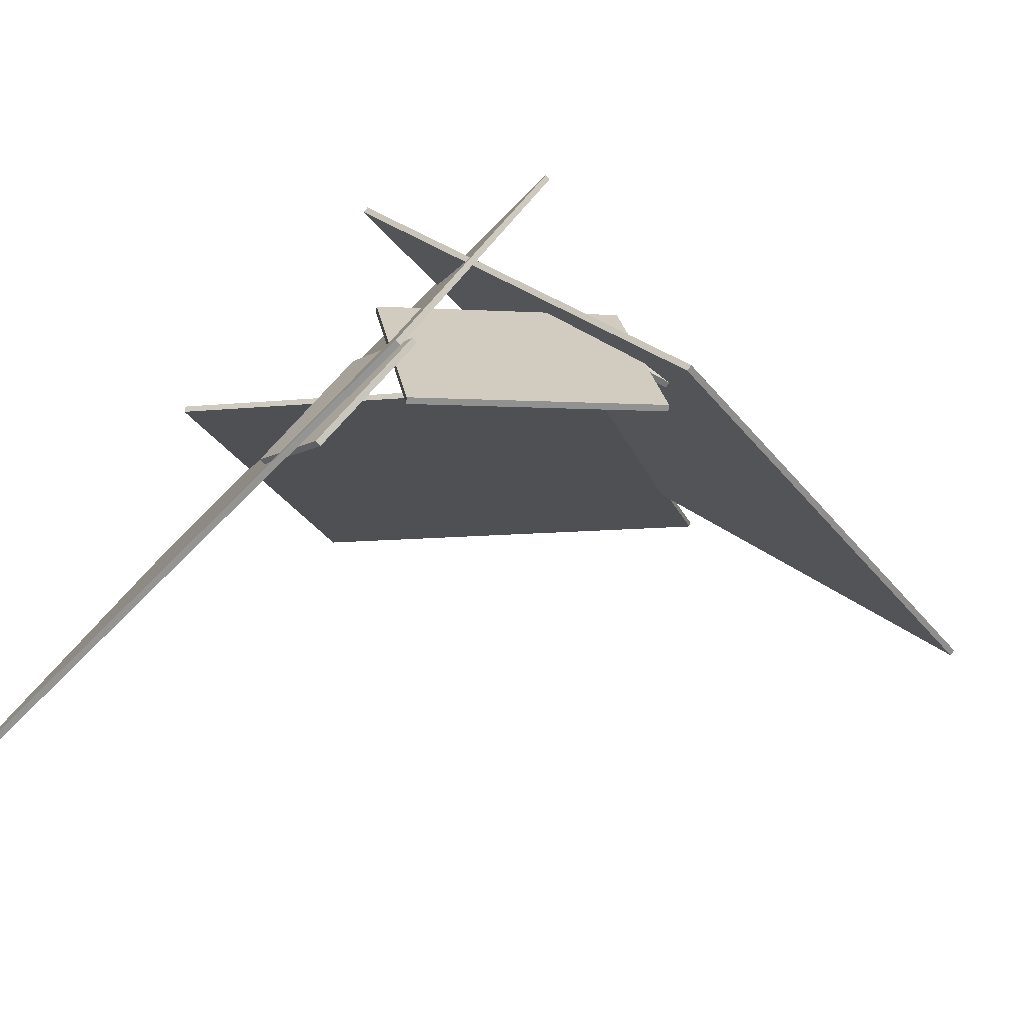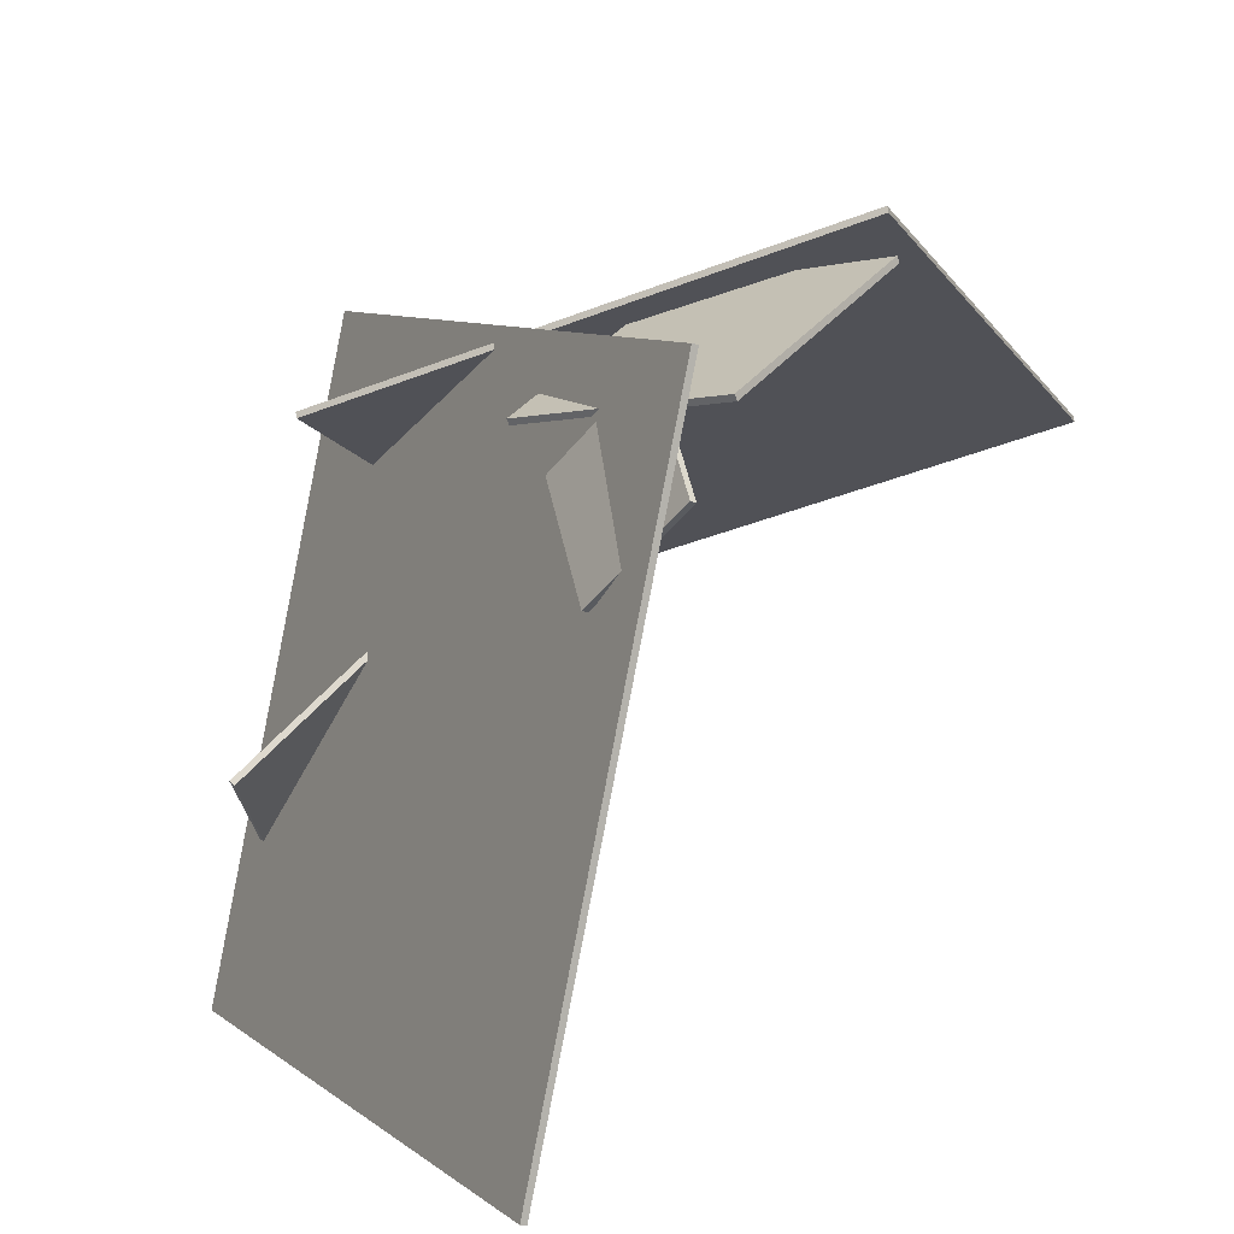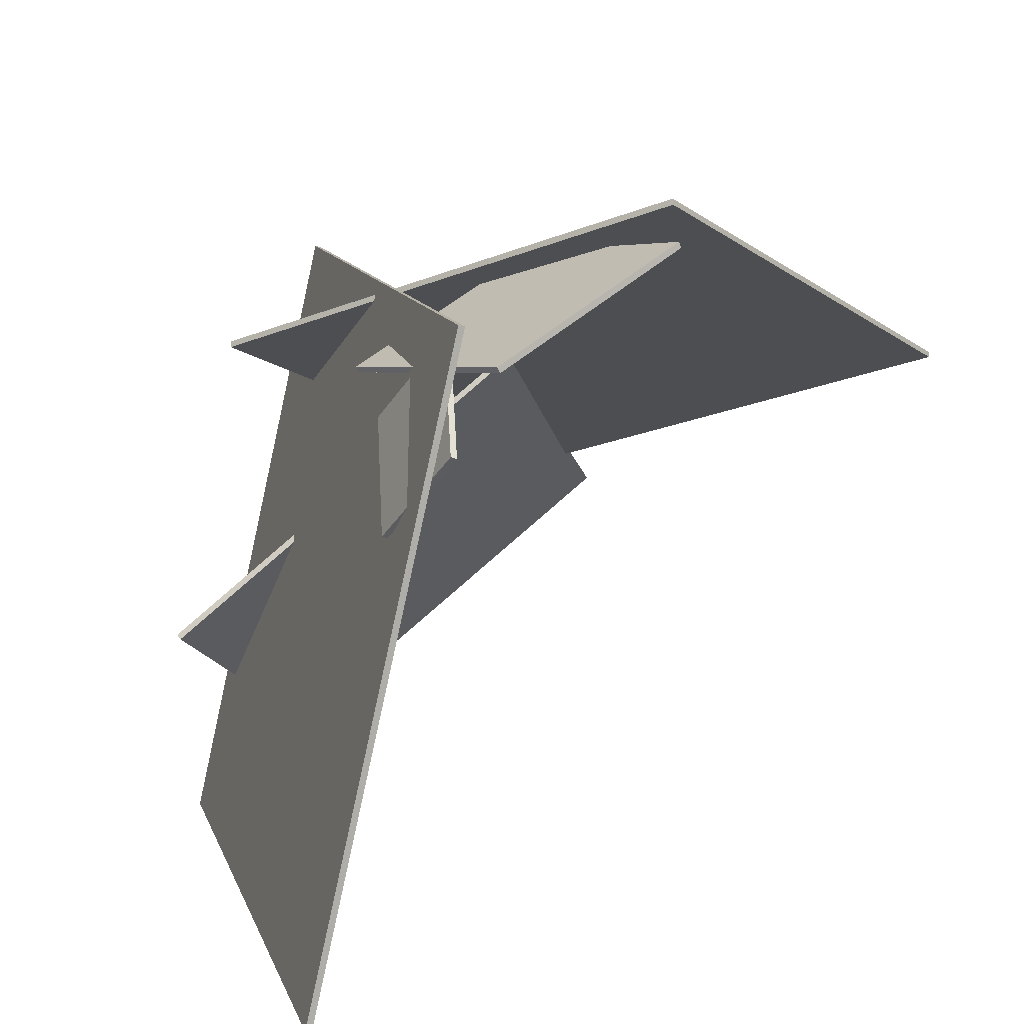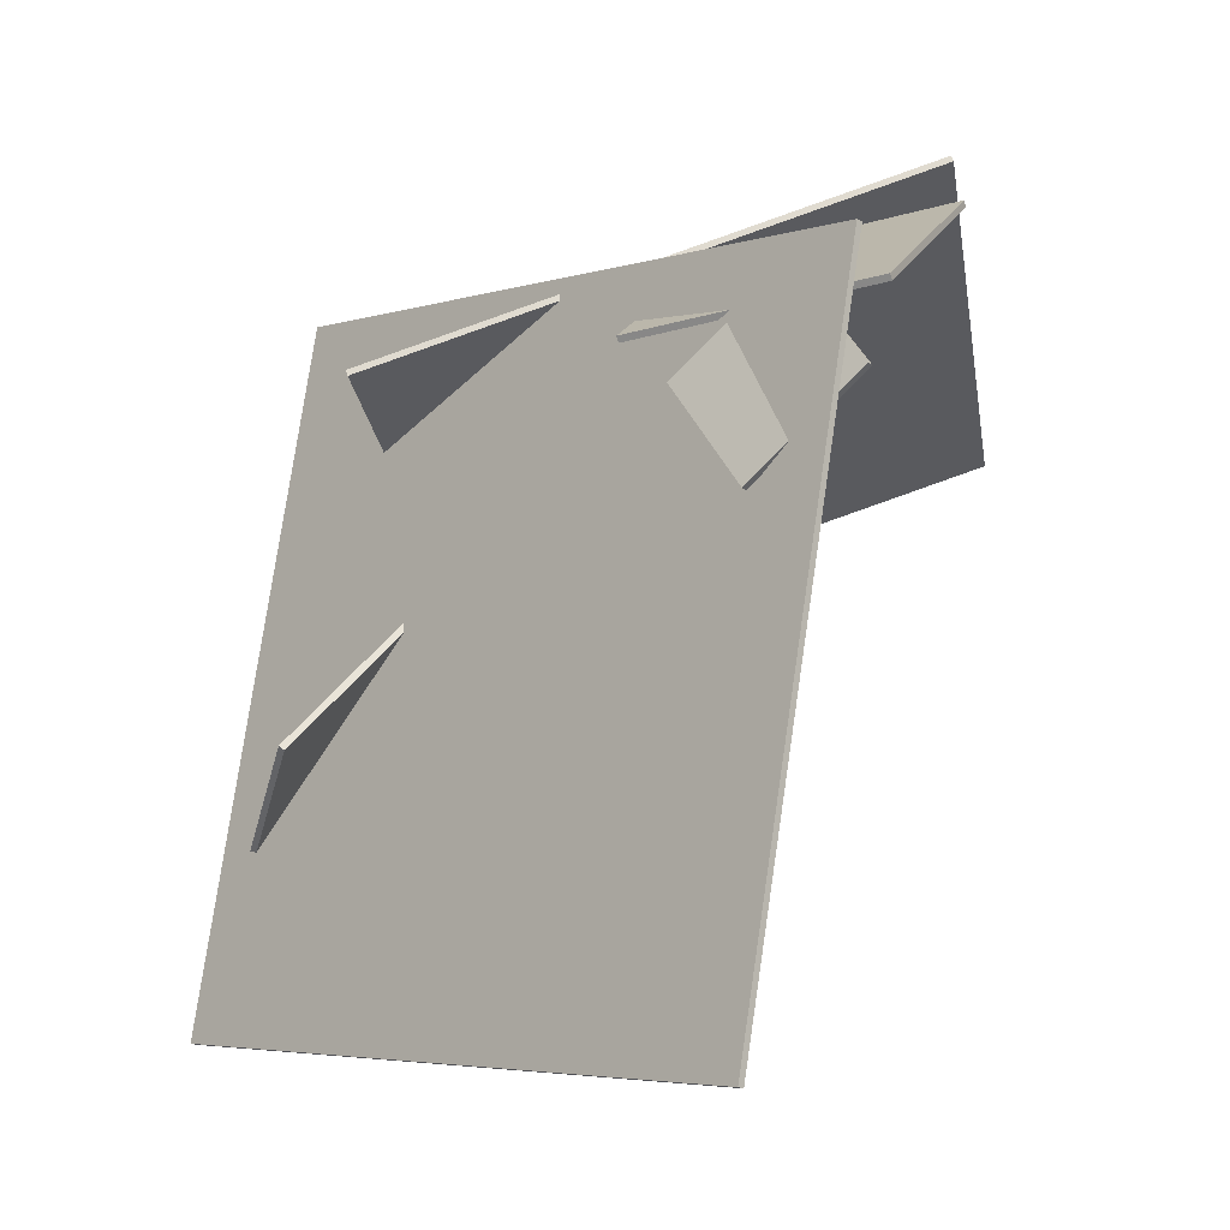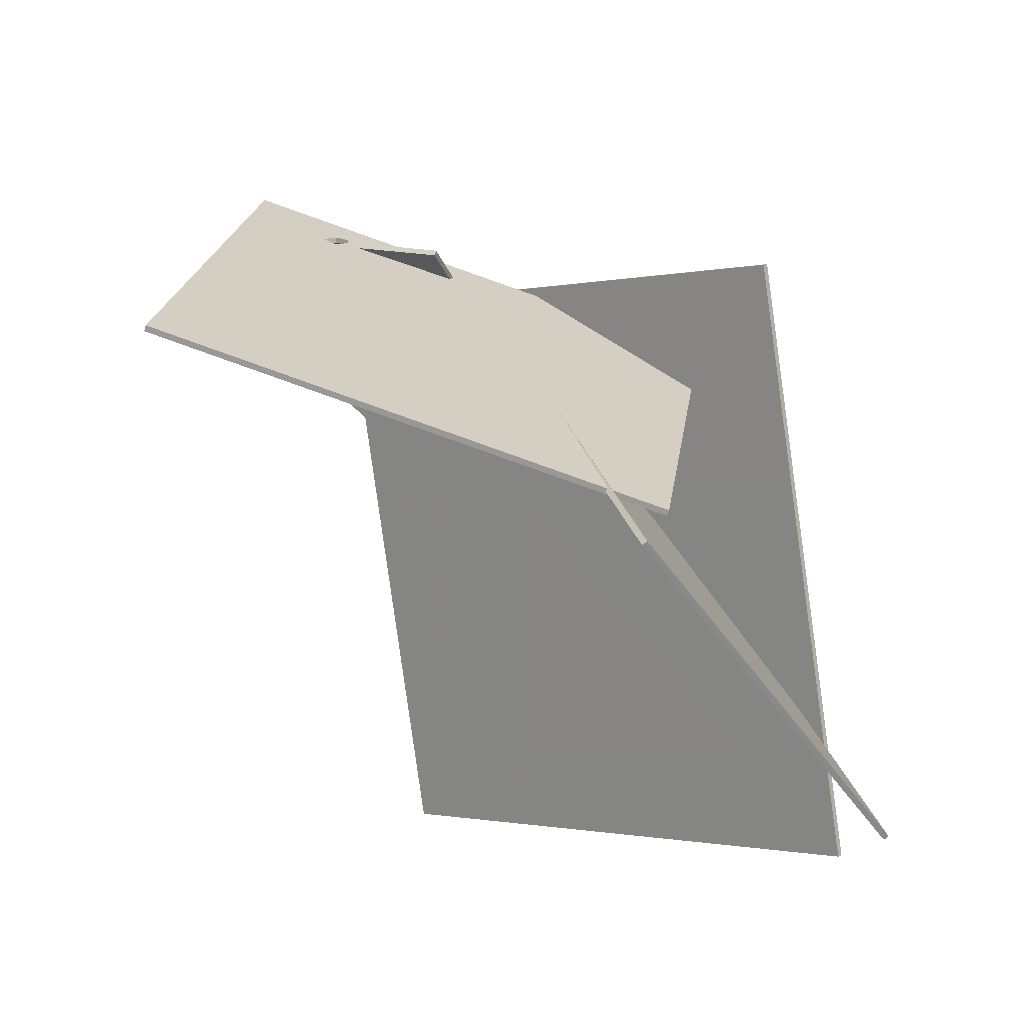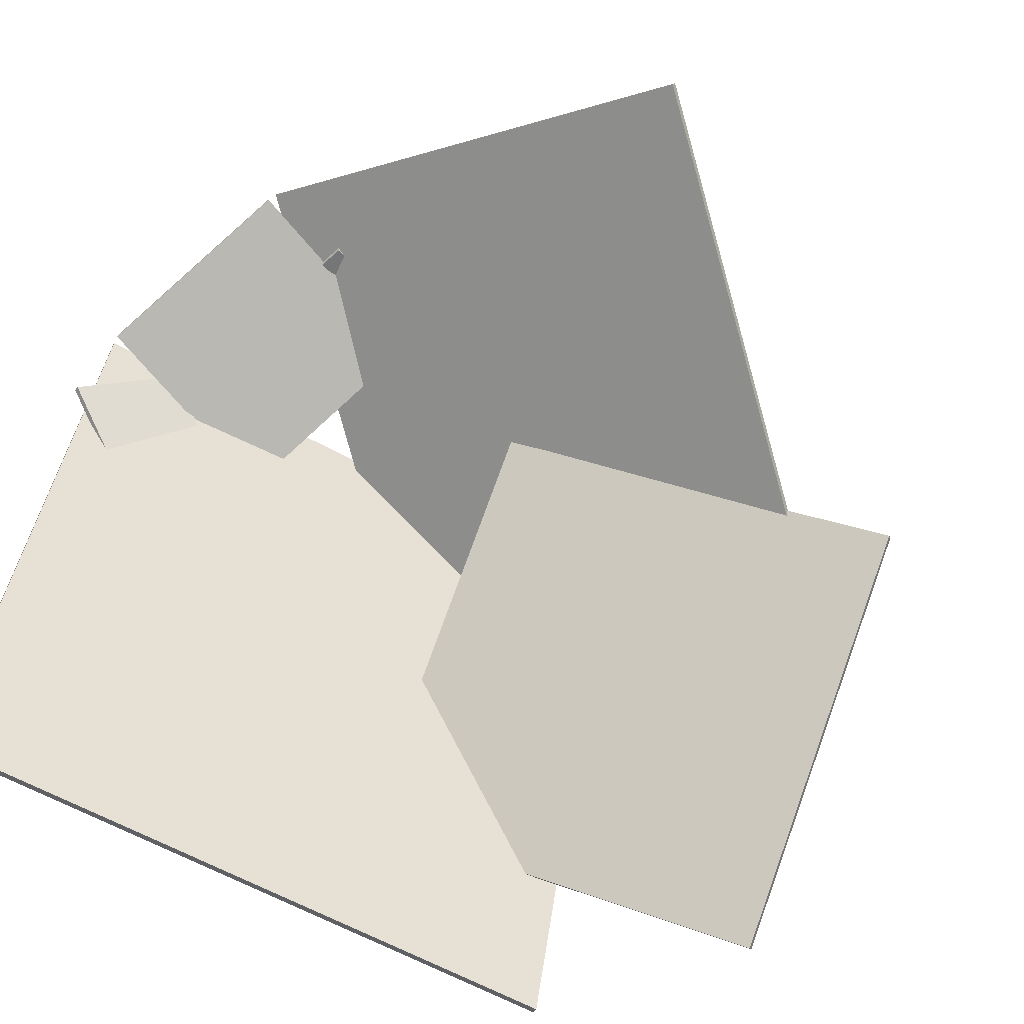
<metadata>
{"format":"obj","ext":"obj","renderer":"f3d","projection":"perspective","resolution":1024,"background":"white","views":[{"elev":-60.7,"azim":150.6,"up":"+Z"},{"elev":10.1,"azim":137.5,"up":"+Y"},{"elev":14.1,"azim":149.8,"up":"+Y"},{"elev":-2.0,"azim":121.2,"up":"+Y"},{"elev":-3.5,"azim":-61.1,"up":"+Y"},{"elev":-60.8,"azim":-133.4,"up":"+Y"}]}
</metadata>
<code>
v -167.4 50 106.5
v -56.68 -43.59 141.1
v -56.12 -42.38 142.6
v -166.8 51.22 108
v -76.87 122.5 12.93
v 33.82 28.91 47.47
v 34.39 30.12 48.96
v -76.31 123.7 14.42
v 61.06 -47.64 -104.8
v 6.035 -54.19 101.6
v 4.158 -54.65 101
v 59.18 -48.1 -105.3
v 11.75 160.1 -111.3
v -43.28 153.6 95
v -45.16 153.1 94.48
v 9.87 159.7 -111.9
v -216.3 118.7 -43.05
v -134 60.77 99.01
v -134.4 62.48 99.96
v -216.7 120.4 -42.1
v -67.48 188.1 -101
v 14.84 130.2 41.08
v 14.41 131.9 42.02
v -67.91 189.8 -100
v -64.83 171.6 -73.63
v -64.34 172.1 -64.9
v -64.25 170.1 -64.79
v -64.74 169.6 -73.52
v -73.56 171.2 -73.12
v -73.07 171.8 -64.39
v -72.98 169.8 -64.28
v -73.47 169.2 -73.01
v -68.59 175.5 -104.1
v -61.09 164 -29.23
v -60.28 165.8 -29.03
v -67.79 177.3 -103.9
v 0.5765 145.9 -115.5
v 8.08 134.5 -40.69
v 8.889 136.3 -40.49
v 1.386 147.8 -115.3
v 1.508 152.2 -88
v 7.352 122.6 -56.1
v 9.223 123.2 -55.84
v 3.379 152.9 -87.73
v 15.9 123.1 -117.6
v 21.74 93.51 -85.73
v 23.61 94.17 -85.47
v 17.77 123.8 -117.4
f 1 2 3
f 1 3 4
f 5 8 7
f 5 7 6
f 1 5 6
f 1 6 2
f 2 6 7
f 2 7 3
f 3 7 8
f 3 8 4
f 5 1 4
f 5 4 8
f 9 10 11
f 9 11 12
f 13 16 15
f 13 15 14
f 9 13 14
f 9 14 10
f 10 14 15
f 10 15 11
f 11 15 16
f 11 16 12
f 13 9 12
f 13 12 16
f 17 18 19
f 17 19 20
f 21 24 23
f 21 23 22
f 17 21 22
f 17 22 18
f 18 22 23
f 18 23 19
f 19 23 24
f 19 24 20
f 21 17 20
f 21 20 24
f 25 26 27
f 25 27 28
f 29 32 31
f 29 31 30
f 25 29 30
f 25 30 26
f 26 30 31
f 26 31 27
f 27 31 32
f 27 32 28
f 29 25 28
f 29 28 32
f 33 34 35
f 33 35 36
f 37 40 39
f 37 39 38
f 33 37 38
f 33 38 34
f 34 38 39
f 34 39 35
f 35 39 40
f 35 40 36
f 37 33 36
f 37 36 40
f 41 42 43
f 41 43 44
f 45 48 47
f 45 47 46
f 41 45 46
f 41 46 42
f 42 46 47
f 42 47 43
f 43 47 48
f 43 48 44
f 45 41 44
f 45 44 48

</code>
